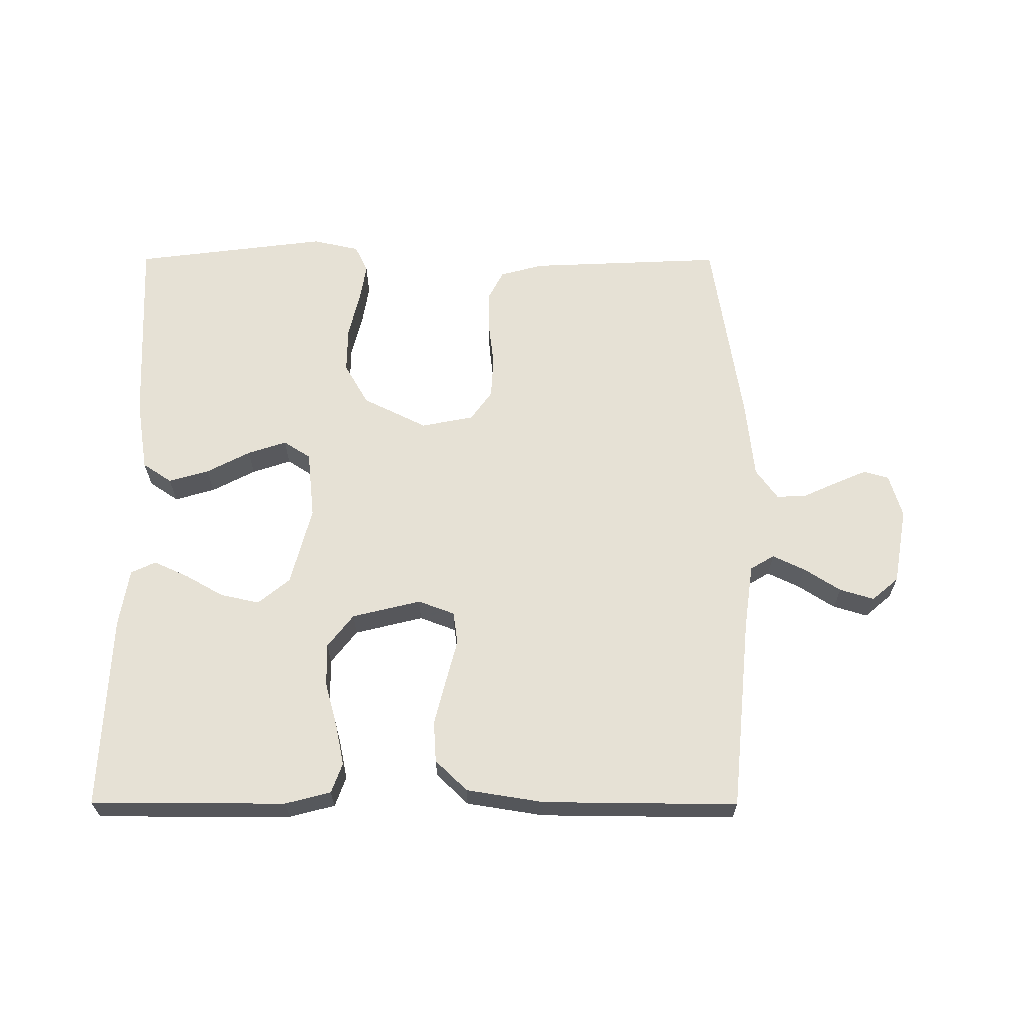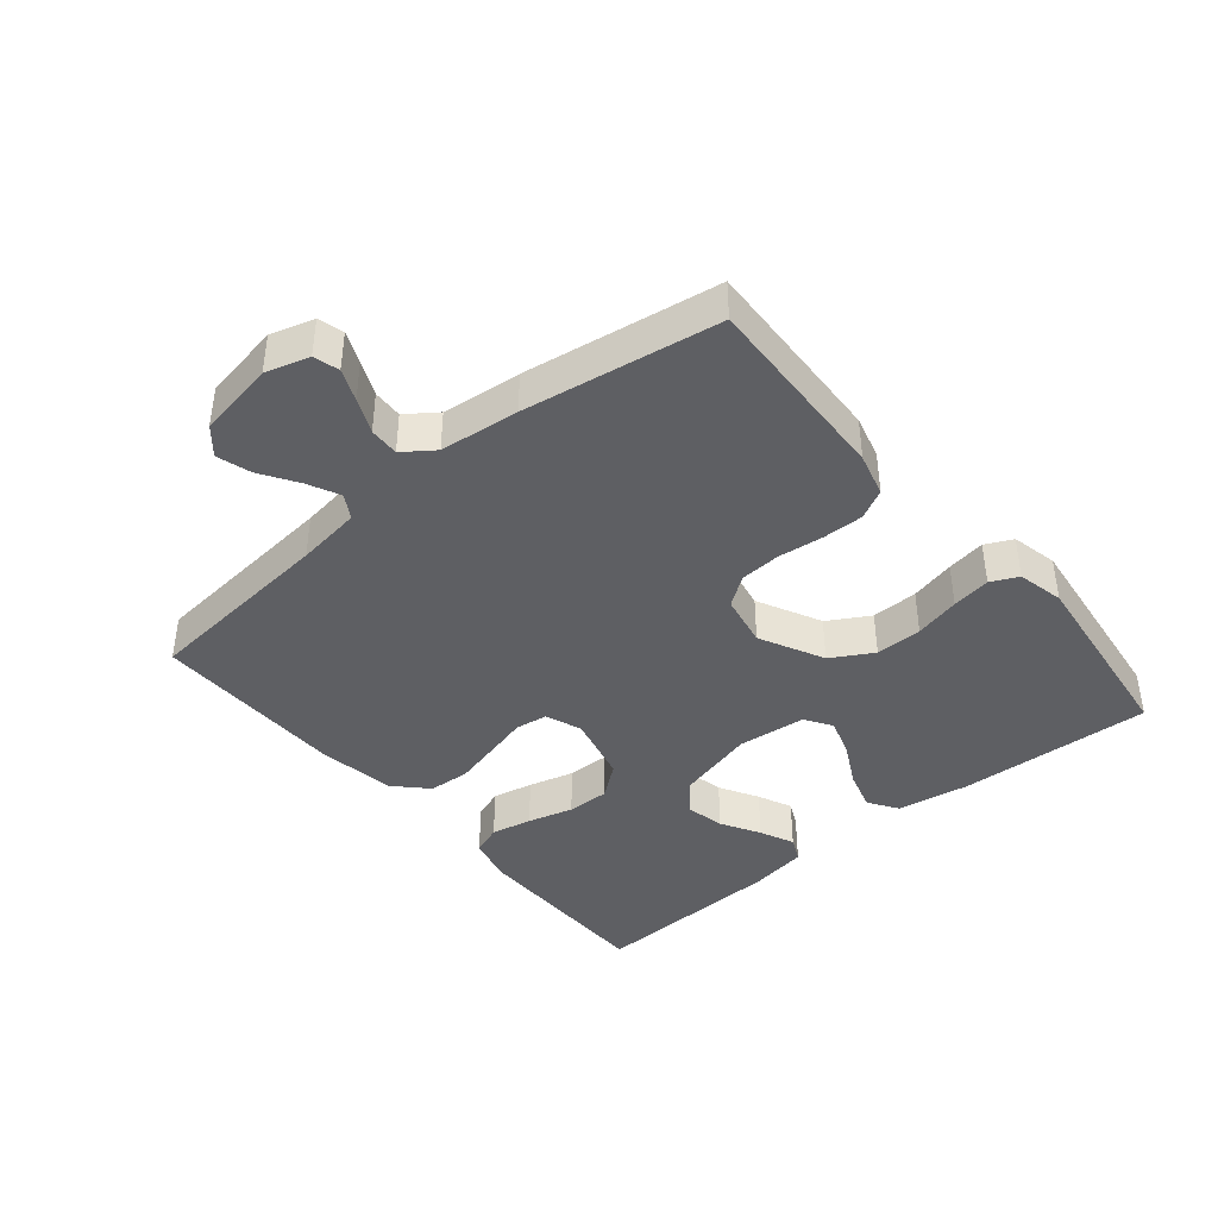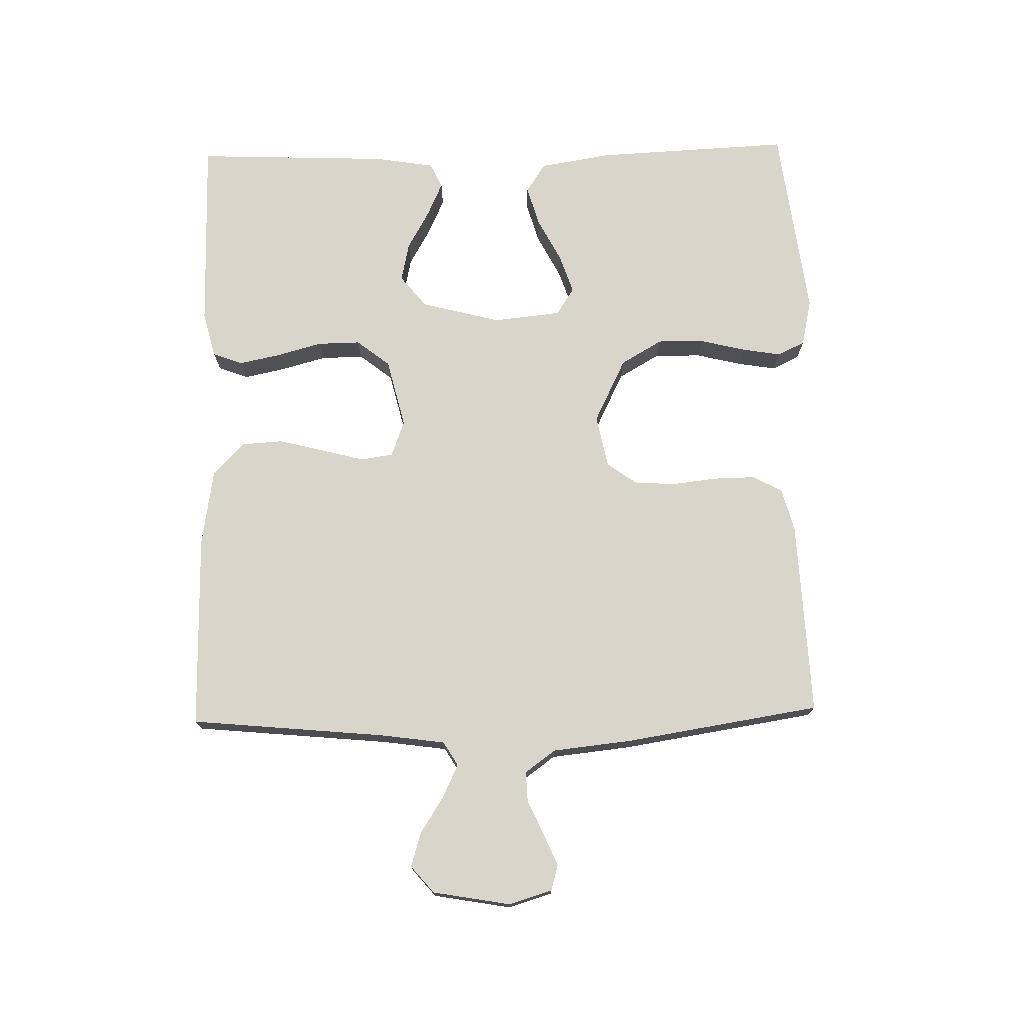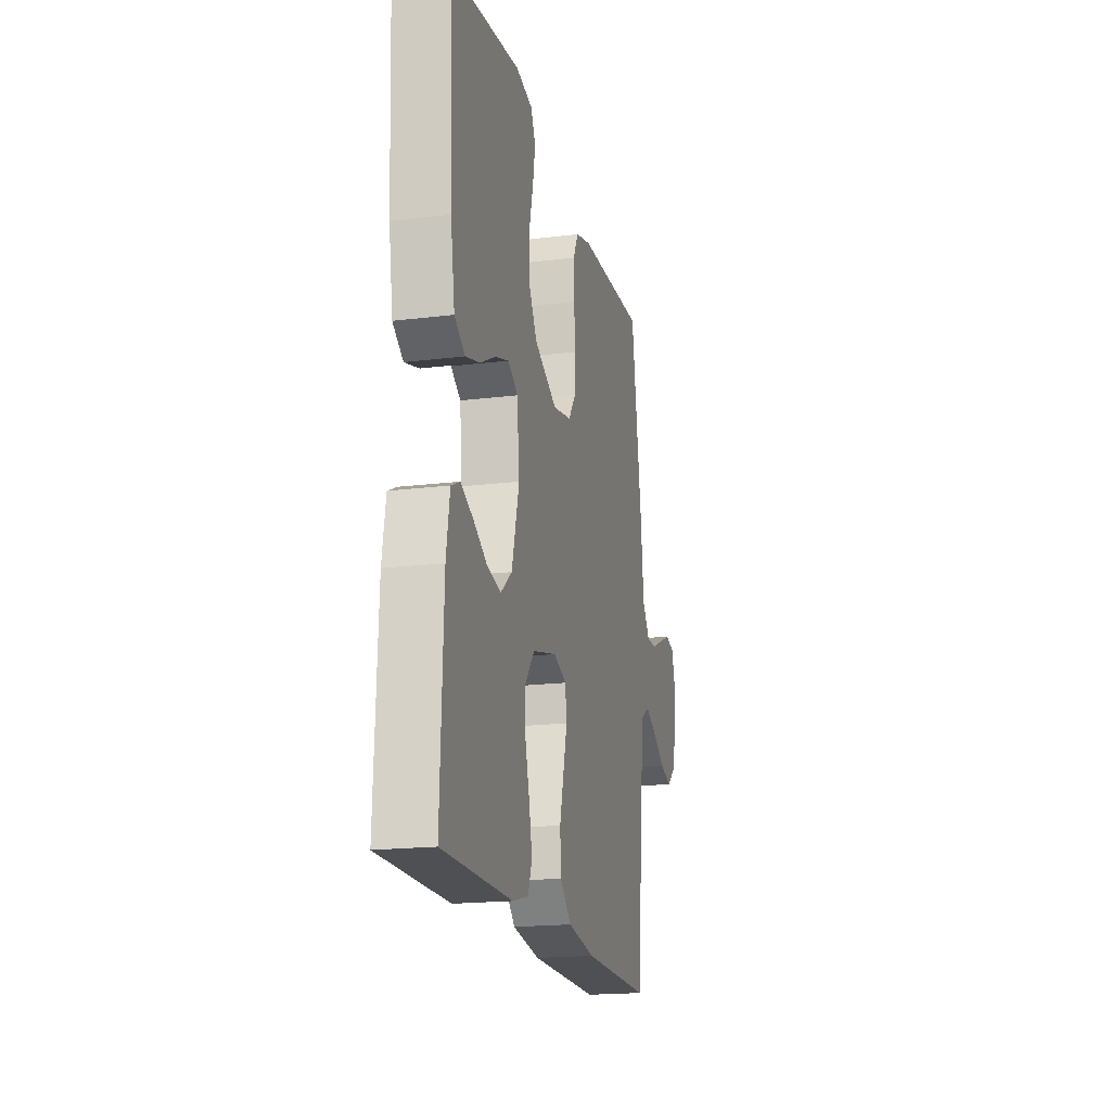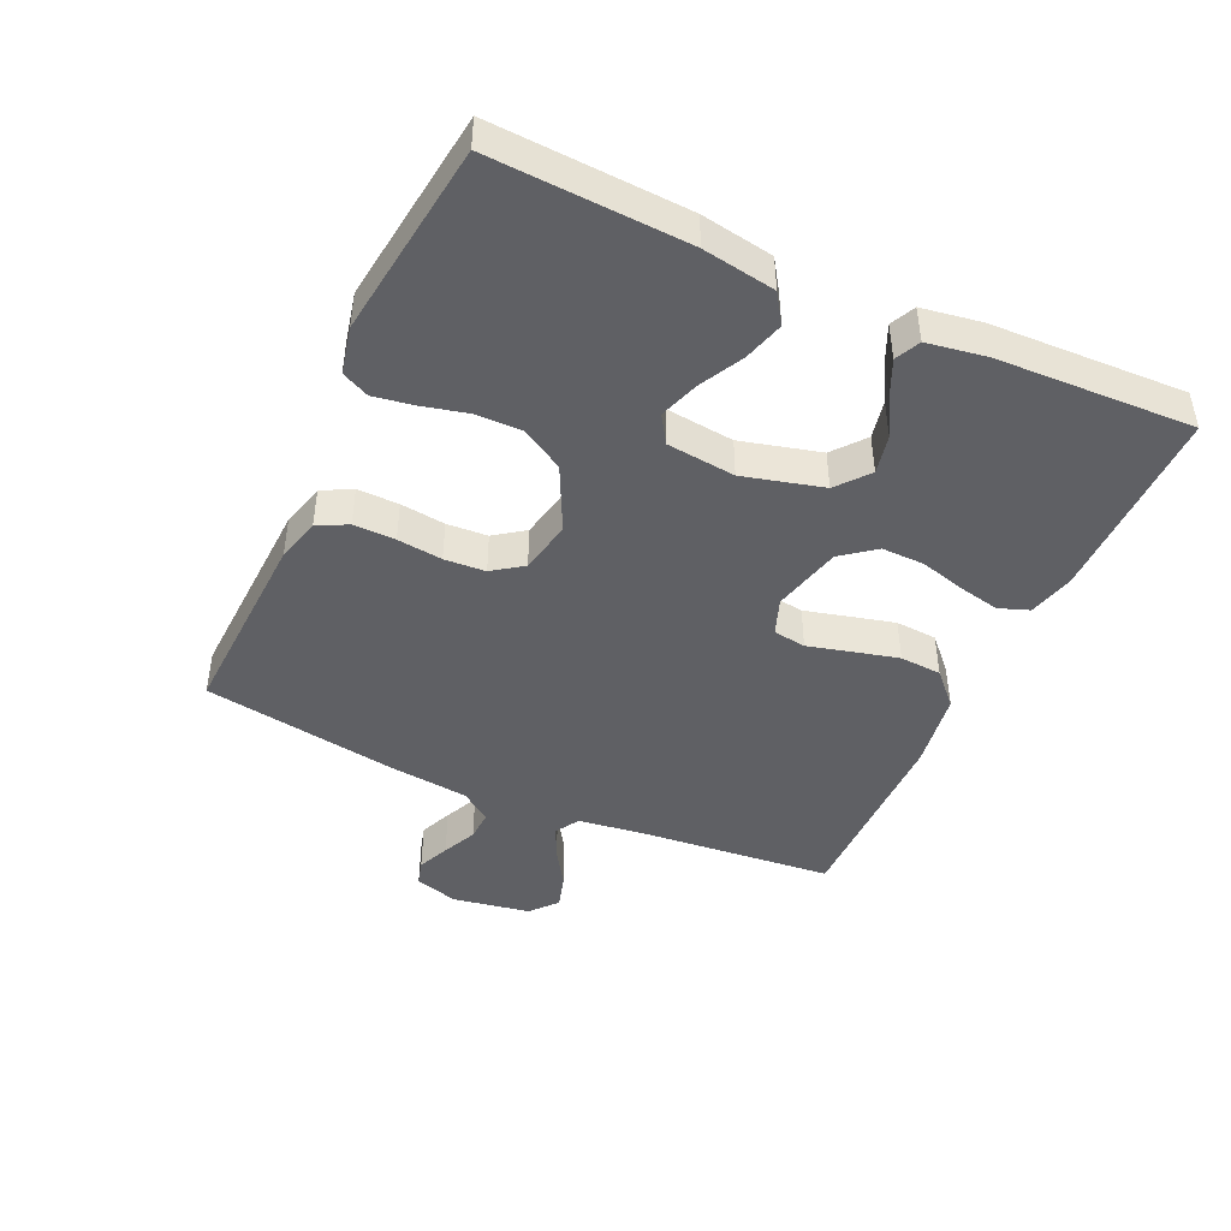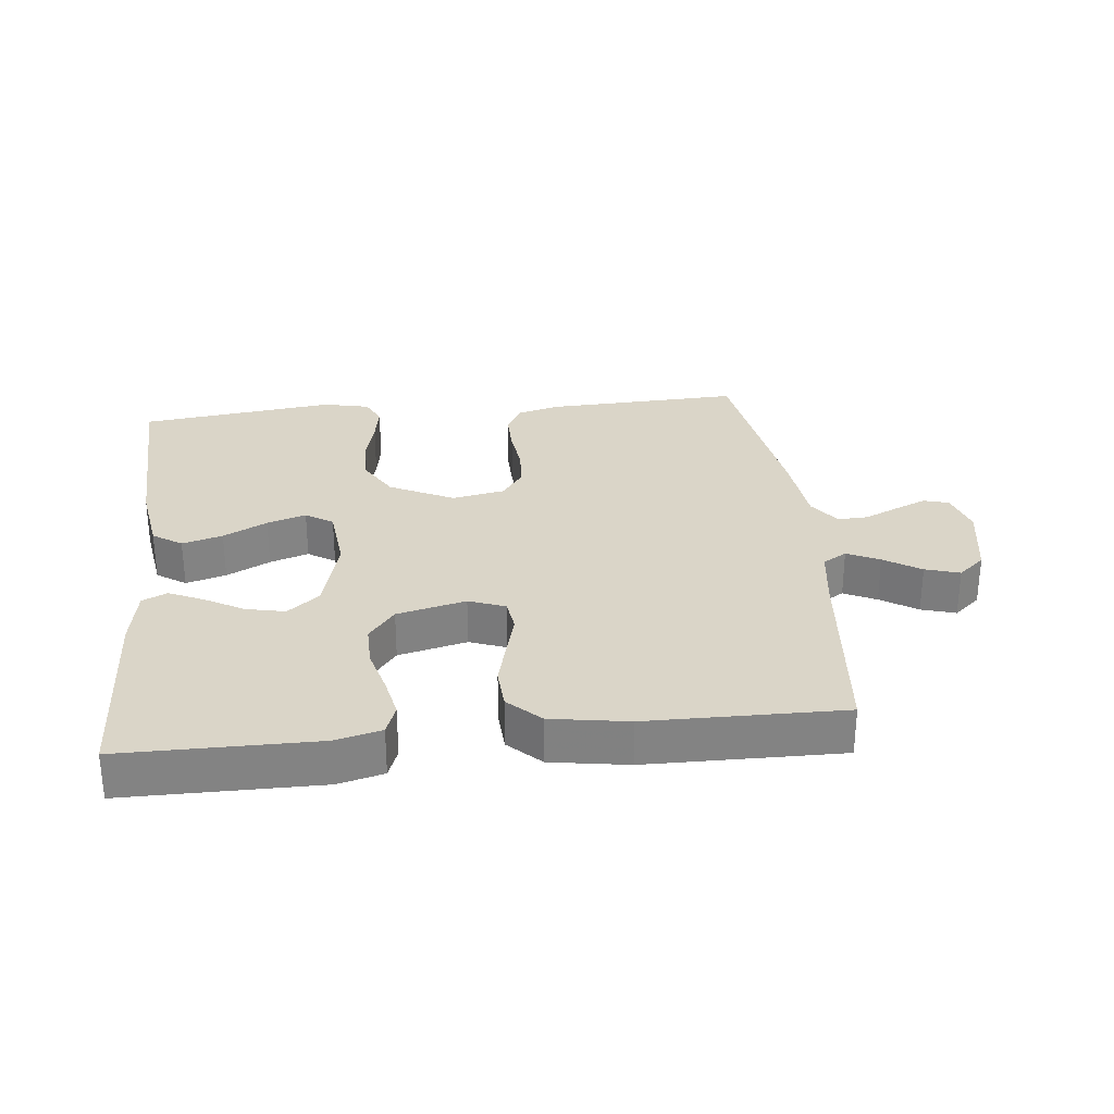
<metadata>
{"format":"obj","ext":"obj","renderer":"f3d","projection":"perspective","resolution":1024,"background":"white","views":[{"elev":64.2,"azim":-179.9,"up":"+Y"},{"elev":-41.0,"azim":-50.2,"up":"+Y"},{"elev":74.4,"azim":-91.3,"up":"+Y"},{"elev":-18.5,"azim":103.4,"up":"+Z"},{"elev":-44.8,"azim":65.3,"up":"+Y"},{"elev":29.3,"azim":174.0,"up":"+Y"}]}
</metadata>
<code>
v 0.5 0.07 0.5
v 0.486 0.07 0.2
v 0.468 0.07 0.089
v 0.423 0.07 0.059
v 0.361 0.07 0.077
v 0.294 0.07 0.112
v 0.234 0.07 0.132
v 0.192 0.07 0.105
v 0.181 0.07 0
v 0.213 0.07 -0.122
v 0.262 0.07 -0.162
v 0.322 0.07 -0.149
v 0.382 0.07 -0.115
v 0.435 0.07 -0.091
v 0.473 0.07 -0.109
v 0.488 0.07 -0.2
v 0.5 0.07 -0.5
v 0.2 0.07 -0.5
v 0.13 0.07 -0.482
v 0.113 0.07 -0.436
v 0.126 0.07 -0.373
v 0.145 0.07 -0.303
v 0.146 0.07 -0.237
v 0.106 0.07 -0.186
v 0 0.07 -0.16
v -0.056 0.07 -0.181
v -0.063 0.07 -0.231
v -0.046 0.07 -0.296
v -0.028 0.07 -0.367
v -0.032 0.07 -0.431
v -0.081 0.07 -0.478
v -0.2 0.07 -0.497
v -0.5 0.07 -0.5
v -0.529 0.07 -0.2
v -0.543 0.07 -0.1
v -0.58 0.07 -0.078
v -0.63 0.07 -0.102
v -0.686 0.07 -0.138
v -0.739 0.07 -0.154
v -0.78 0.07 -0.119
v -0.801 0.07 0
v -0.781 0.07 0.067
v -0.742 0.07 0.078
v -0.693 0.07 0.057
v -0.64 0.07 0.033
v -0.594 0.07 0.031
v -0.56 0.07 0.078
v -0.547 0.07 0.2
v -0.5 0.07 0.5
v -0.2 0.07 0.487
v -0.133 0.07 0.469
v -0.109 0.07 0.423
v -0.11 0.07 0.359
v -0.118 0.07 0.29
v -0.114 0.07 0.227
v -0.081 0.07 0.181
v 0 0.07 0.165
v 0.099 0.07 0.214
v 0.136 0.07 0.278
v 0.135 0.07 0.35
v 0.118 0.07 0.42
v 0.108 0.07 0.48
v 0.128 0.07 0.522
v 0.2 0.07 0.538
v 0.5 0 0.5
v 0.486 0 0.2
v 0.468 0 0.089
v 0.423 0 0.059
v 0.361 0 0.077
v 0.294 0 0.112
v 0.234 0 0.132
v 0.192 0 0.105
v 0.181 0 0
v 0.213 0 -0.122
v 0.262 0 -0.162
v 0.322 0 -0.149
v 0.382 0 -0.115
v 0.435 0 -0.091
v 0.473 0 -0.109
v 0.488 0 -0.2
v 0.5 0 -0.5
v 0.2 0 -0.5
v 0.13 0 -0.482
v 0.113 0 -0.436
v 0.126 0 -0.373
v 0.145 0 -0.303
v 0.146 0 -0.237
v 0.106 0 -0.186
v 0 0 -0.16
v -0.056 0 -0.181
v -0.063 0 -0.231
v -0.046 0 -0.296
v -0.028 0 -0.367
v -0.032 0 -0.431
v -0.081 0 -0.478
v -0.2 0 -0.497
v -0.5 0 -0.5
v -0.529 0 -0.2
v -0.543 0 -0.1
v -0.58 0 -0.078
v -0.63 0 -0.102
v -0.686 0 -0.138
v -0.739 0 -0.154
v -0.78 0 -0.119
v -0.801 0 0
v -0.781 0 0.067
v -0.742 0 0.078
v -0.693 0 0.057
v -0.64 0 0.033
v -0.594 0 0.031
v -0.56 0 0.078
v -0.547 0 0.2
v -0.5 0 0.5
v -0.2 0 0.487
v -0.133 0 0.469
v -0.109 0 0.423
v -0.11 0 0.359
v -0.118 0 0.29
v -0.114 0 0.227
v -0.081 0 0.181
v 0 0 0.165
v 0.099 0 0.214
v 0.136 0 0.278
v 0.135 0 0.35
v 0.118 0 0.42
v 0.108 0 0.48
v 0.128 0 0.522
v 0.2 0 0.538
f 4 5 6
f 3 4 6
f 2 3 6
f 1 2 6
f 64 1 6
f 63 64 6
f 62 63 6
f 61 62 6
f 60 61 6
f 59 60 6 7
f 58 59 7 8
f 57 58 8 9
f 56 57 9 10
f 52 53 54
f 51 52 54
f 50 51 54
f 49 50 54
f 48 49 54
f 47 48 54
f 46 47 54 55
f 43 44 45
f 42 43 45
f 41 42 45
f 40 41 45
f 39 40 45
f 38 39 45
f 37 38 45
f 36 37 45 46
f 46 55 56
f 36 46 56
f 35 36 56
f 32 33 34
f 31 32 34
f 30 31 34
f 29 30 34
f 28 29 34
f 27 28 34
f 34 35 56
f 27 34 56
f 26 27 56
f 20 21 22
f 19 20 22
f 18 19 22
f 17 18 22
f 16 17 22
f 15 16 22
f 14 15 22
f 13 14 22
f 12 13 22
f 11 12 22 23
f 10 11 23 24
f 25 26 56
f 10 24 25 56
f 70 69 68
f 70 68 67
f 70 67 66
f 70 66 65
f 70 65 128
f 70 128 127
f 70 127 126
f 70 126 125
f 70 125 124
f 71 70 124 123
f 72 71 123 122
f 73 72 122 121
f 74 73 121 120
f 118 117 116
f 118 116 115
f 118 115 114
f 118 114 113
f 118 113 112
f 118 112 111
f 119 118 111 110
f 109 108 107
f 109 107 106
f 109 106 105
f 109 105 104
f 109 104 103
f 109 103 102
f 109 102 101
f 110 109 101 100
f 120 119 110
f 120 110 100
f 120 100 99
f 98 97 96
f 98 96 95
f 98 95 94
f 98 94 93
f 98 93 92
f 98 92 91
f 120 99 98
f 120 98 91
f 120 91 90
f 86 85 84
f 86 84 83
f 86 83 82
f 86 82 81
f 86 81 80
f 86 80 79
f 86 79 78
f 86 78 77
f 86 77 76
f 87 86 76 75
f 88 87 75 74
f 120 90 89
f 120 89 88 74
f 1 65 66 2
f 2 66 67 3
f 3 67 68 4
f 4 68 69 5
f 5 69 70 6
f 6 70 71 7
f 7 71 72 8
f 8 72 73 9
f 9 73 74 10
f 10 74 75 11
f 11 75 76 12
f 12 76 77 13
f 13 77 78 14
f 14 78 79 15
f 15 79 80 16
f 16 80 81 17
f 17 81 82 18
f 18 82 83 19
f 19 83 84 20
f 20 84 85 21
f 21 85 86 22
f 22 86 87 23
f 23 87 88 24
f 24 88 89 25
f 25 89 90 26
f 26 90 91 27
f 27 91 92 28
f 28 92 93 29
f 29 93 94 30
f 30 94 95 31
f 31 95 96 32
f 32 96 97 33
f 33 97 98 34
f 34 98 99 35
f 35 99 100 36
f 36 100 101 37
f 37 101 102 38
f 38 102 103 39
f 39 103 104 40
f 40 104 105 41
f 41 105 106 42
f 42 106 107 43
f 43 107 108 44
f 44 108 109 45
f 45 109 110 46
f 46 110 111 47
f 47 111 112 48
f 48 112 113 49
f 49 113 114 50
f 50 114 115 51
f 51 115 116 52
f 52 116 117 53
f 53 117 118 54
f 54 118 119 55
f 55 119 120 56
f 56 120 121 57
f 57 121 122 58
f 58 122 123 59
f 59 123 124 60
f 60 124 125 61
f 61 125 126 62
f 62 126 127 63
f 63 127 128 64
f 64 128 65 1

</code>
